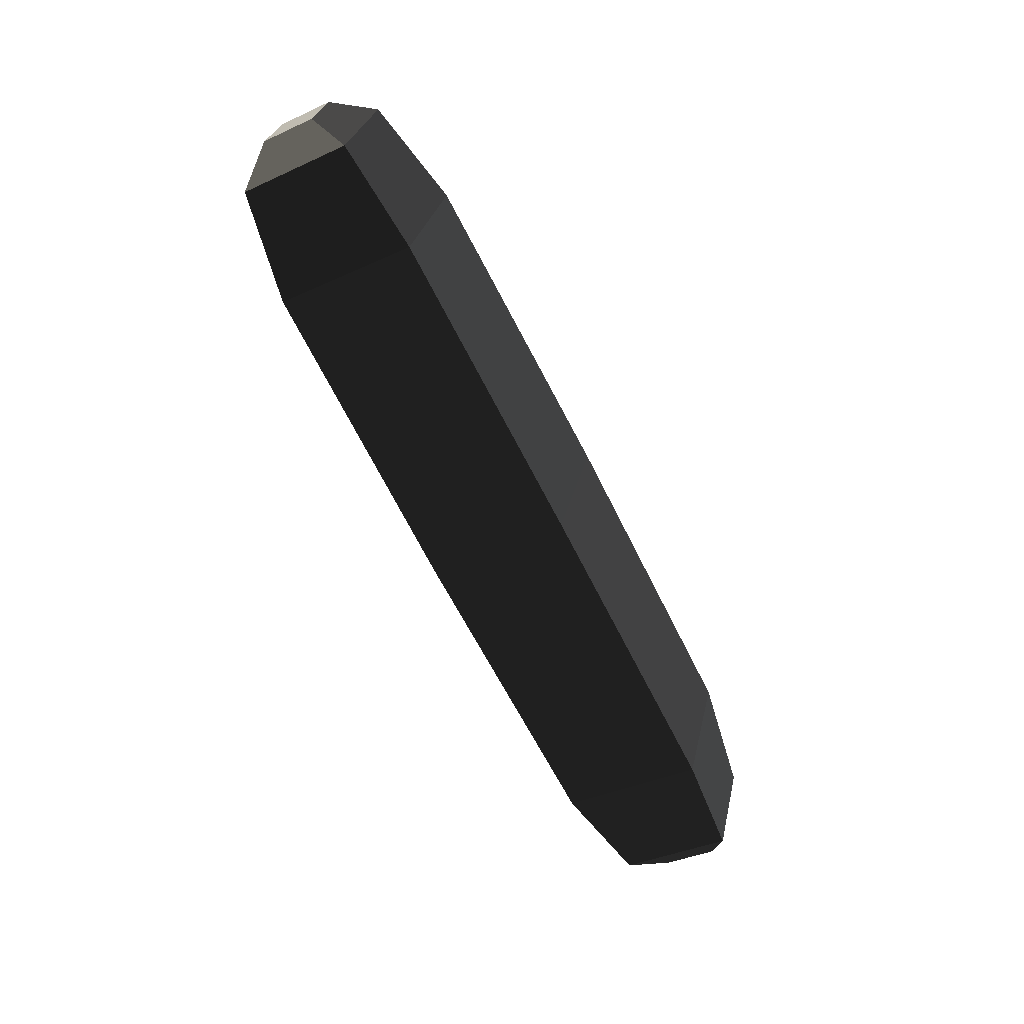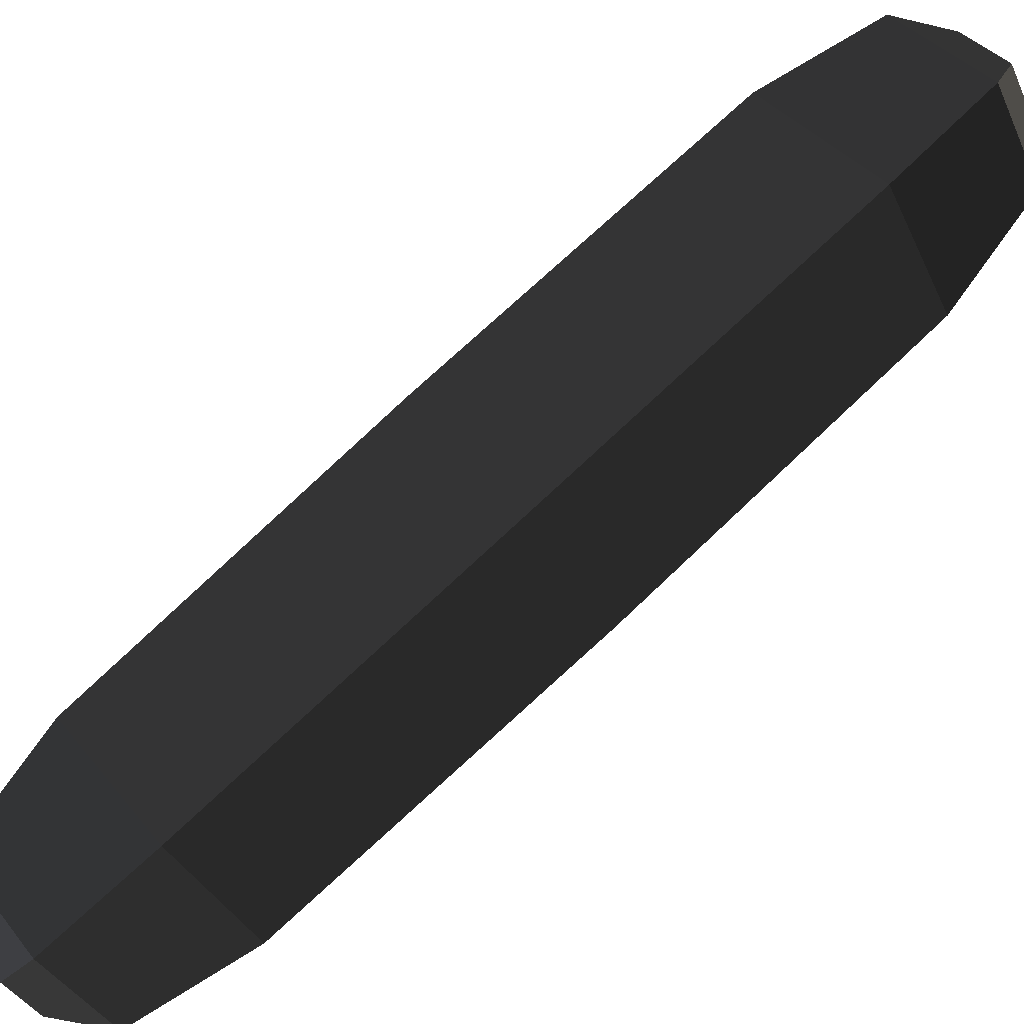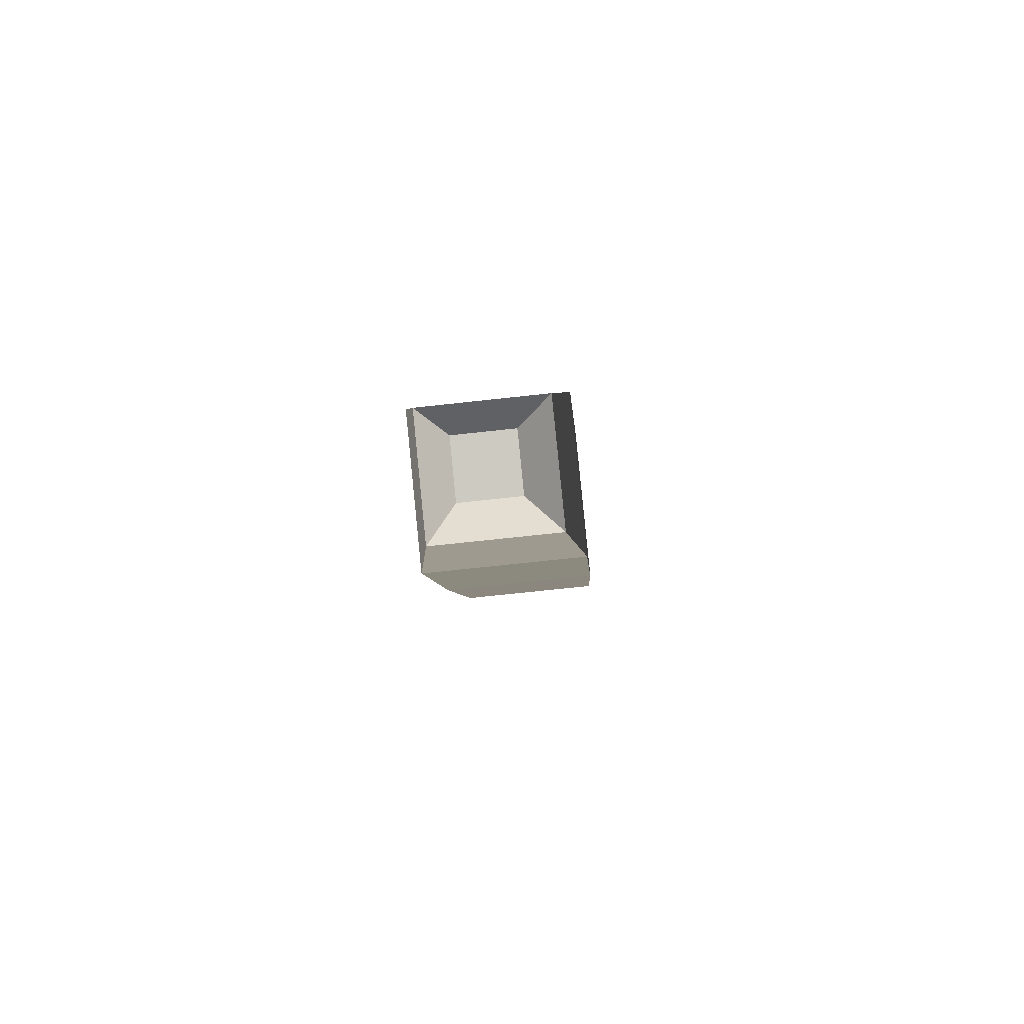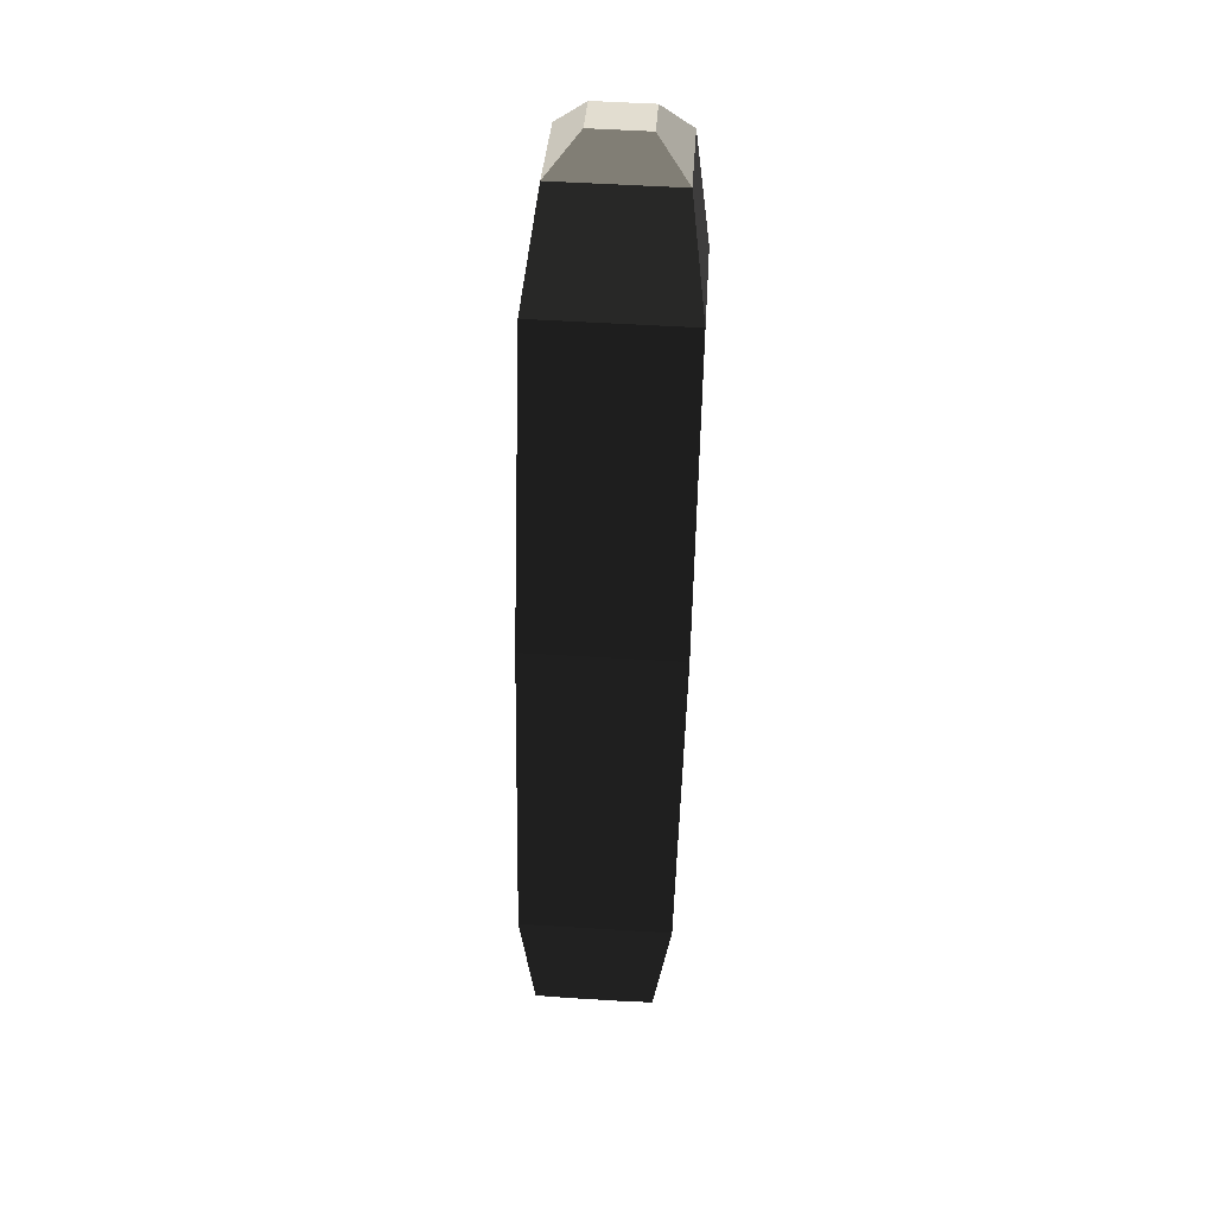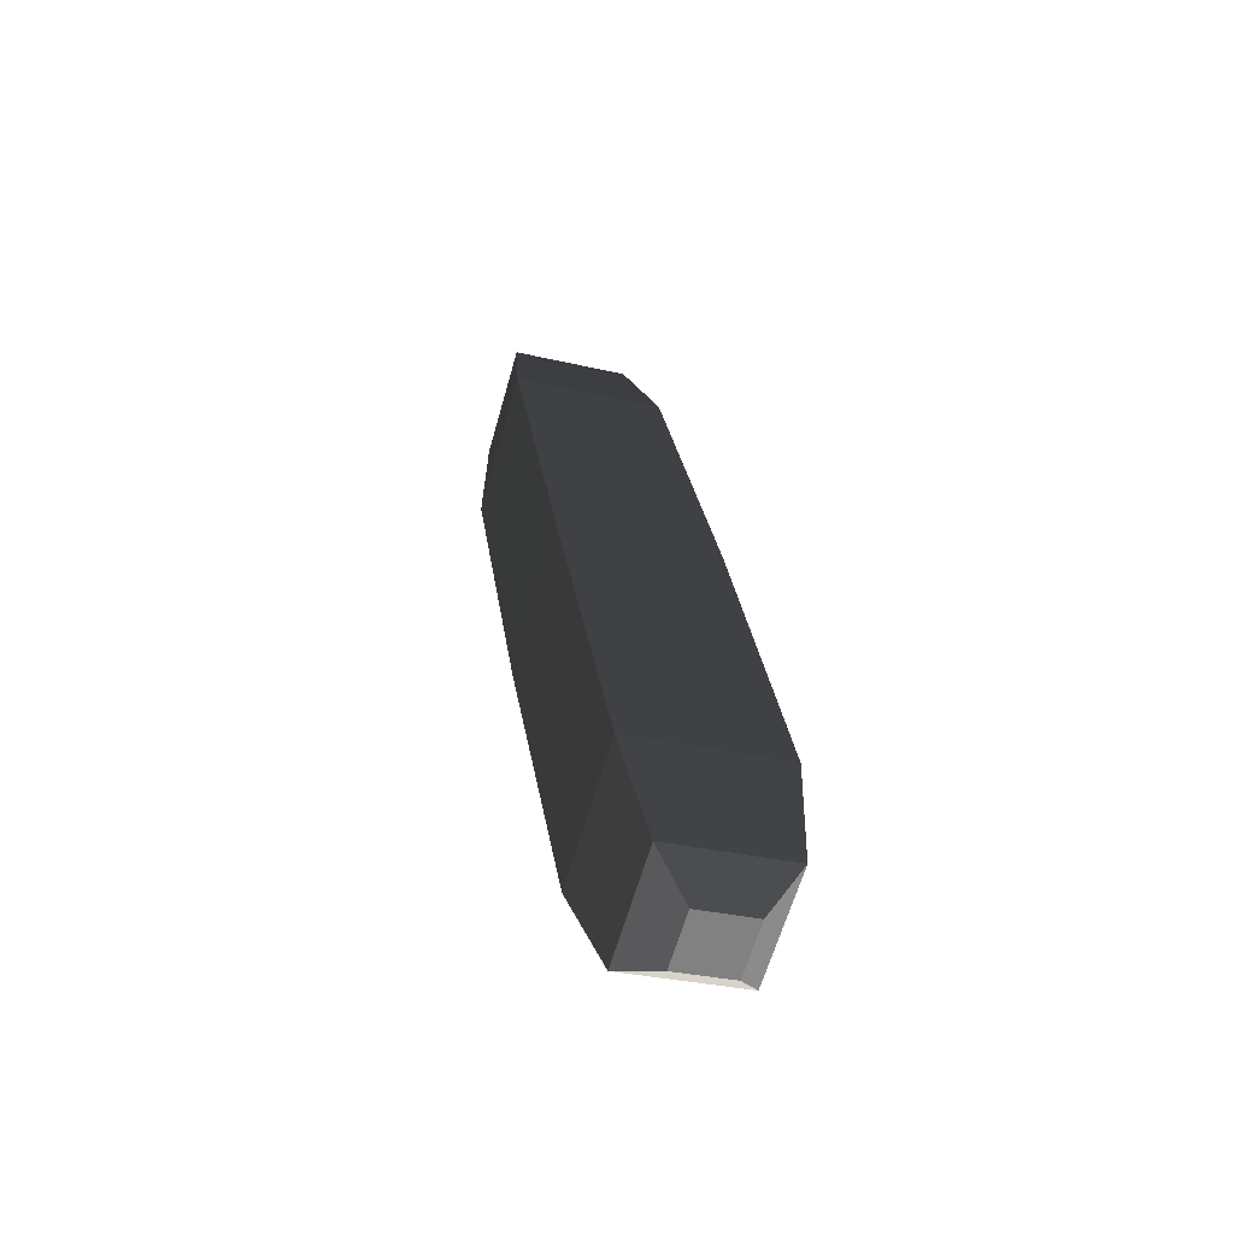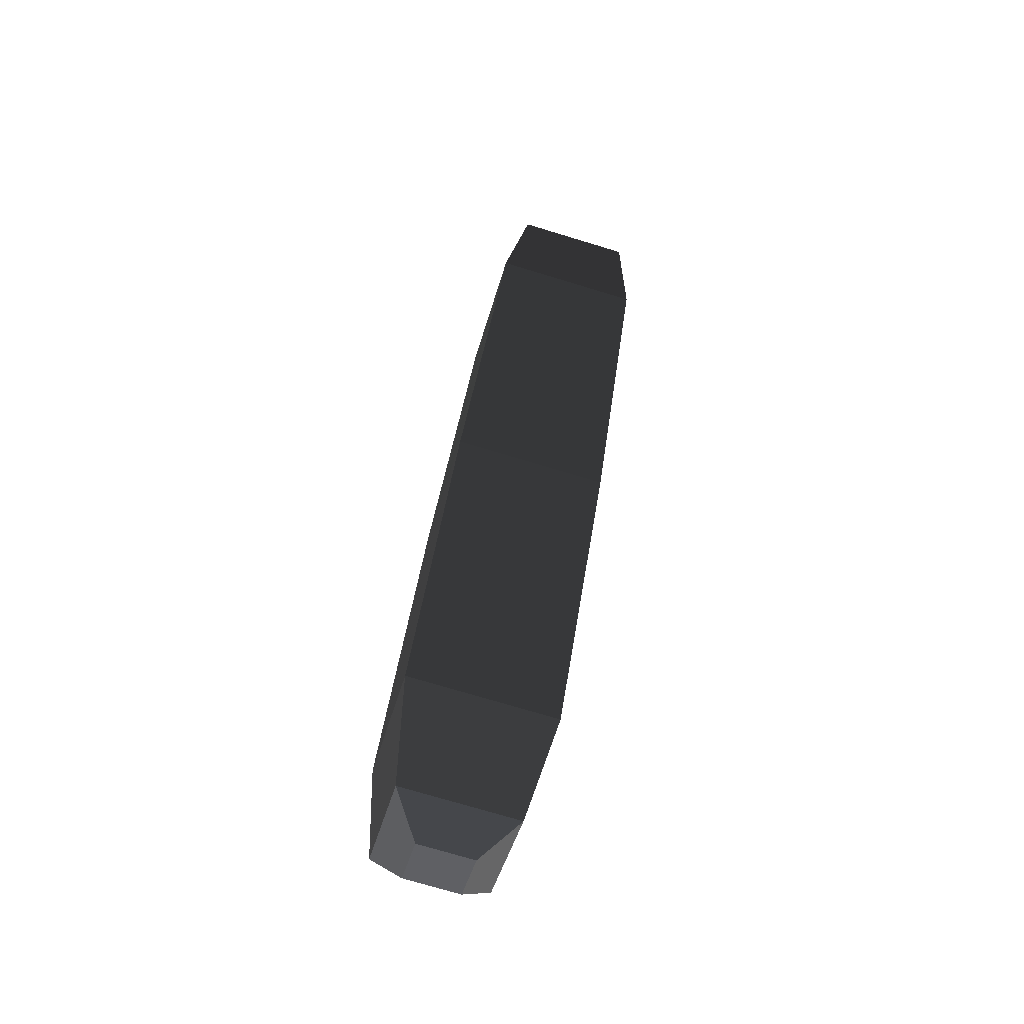
<metadata>
{"format":"obj","ext":"obj","renderer":"f3d","projection":"perspective","resolution":1024,"background":"white","views":[{"elev":29.1,"azim":101.9,"up":"+Z"},{"elev":37.9,"azim":56.3,"up":"+Y"},{"elev":-67.3,"azim":-174.0,"up":"+Z"},{"elev":62.4,"azim":-176.6,"up":"+Z"},{"elev":-33.7,"azim":161.7,"up":"+Z"},{"elev":-73.2,"azim":-17.0,"up":"+Z"}]}
</metadata>
<code>
o ../rami/model/LeftFoot
v -0.005553 -0.03804 0.08631
v -0.007203 -0.03137 0.077
v 0.007999 -0.03144 0.07689
v 0.006422 -0.03809 0.08623
v -0.006009 -0.007459 0.00146
v -0.007587 -0.01411 0.0108
v 0.007616 -0.01418 0.01069
v 0.005966 -0.007509 0.001378
v -0.002875 -0.003207 8.452e-06
v 0.002848 -0.003231 -3.09e-05
v 0.002887 0.001848 0.002607
v -0.002836 0.001872 0.002647
v -0.005636 -0.04867 0.08079
v -0.007308 -0.04486 0.06999
v 0.003248 -0.04742 0.08504
v -0.002475 -0.0474 0.08508
v -0.002435 -0.04232 0.08772
v 0.003288 -0.04234 0.08768
v 0.007721 -0.0006869 0.0177
v 0.006048 0.003118 0.006898
v -0.007482 -0.0006234 0.0178
v -0.005927 0.003168 0.00698
v 0.006339 -0.04872 0.08071
v 0.007895 -0.04493 0.06988
v 0.008099 -0.01585 0.0474
v -0.007578 -0.01579 0.04751
v 0.007991 -0.02976 0.04018
v -0.007686 -0.0297 0.04028
f 1 2 3
f 4 1 3
f 5 6 7
f 7 8 5
f 9 10 11
f 11 12 9
f 13 14 2
f 2 1 13
f 15 16 17
f 17 18 15
f 8 7 19
f 19 20 8
f 21 22 20
f 20 19 21
f 14 13 23
f 23 24 14
f 6 5 22
f 22 21 6
f 24 23 4
f 4 3 24
f 21 19 25
f 25 26 21
f 14 24 27
f 27 28 14
f 6 21 26
f 26 28 6
f 24 3 25
f 25 27 24
f 25 3 2
f 2 26 25
f 27 7 6
f 6 28 27
f 26 2 14
f 14 28 26
f 25 19 7
f 7 27 25
f 5 8 10
f 10 9 5
f 8 20 11
f 11 10 8
f 20 22 12
f 12 11 20
f 22 5 9
f 9 12 22
f 23 13 16
f 16 15 23
f 13 1 17
f 17 16 13
f 1 4 18
f 17 1 18
f 4 23 15
f 15 18 4

</code>
